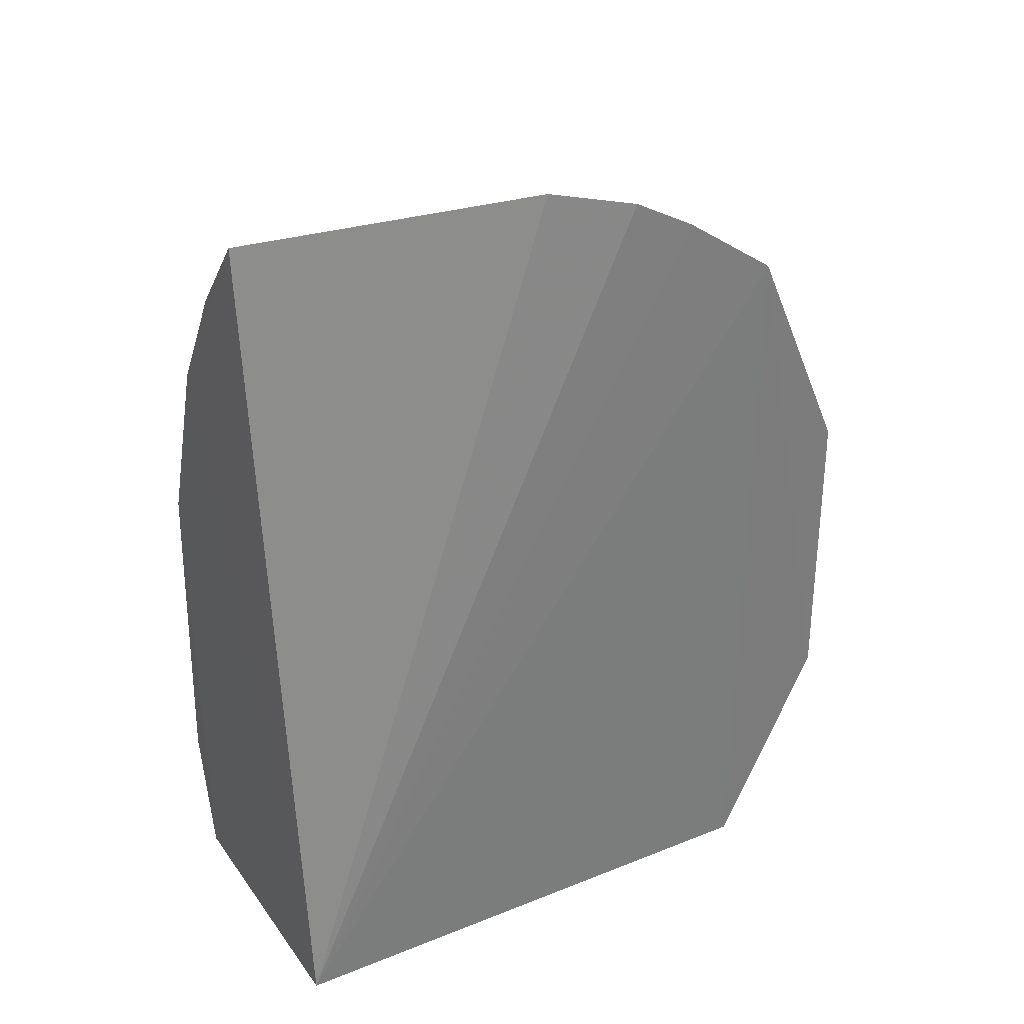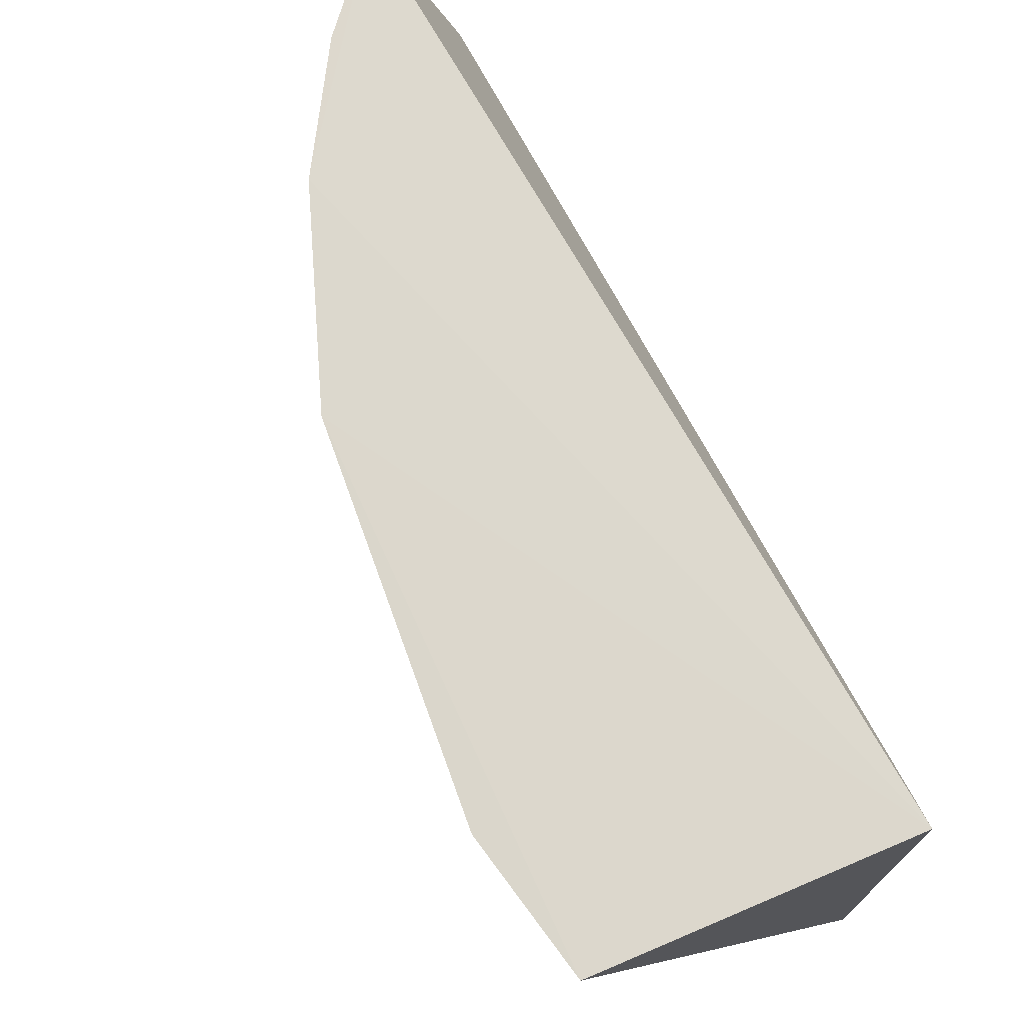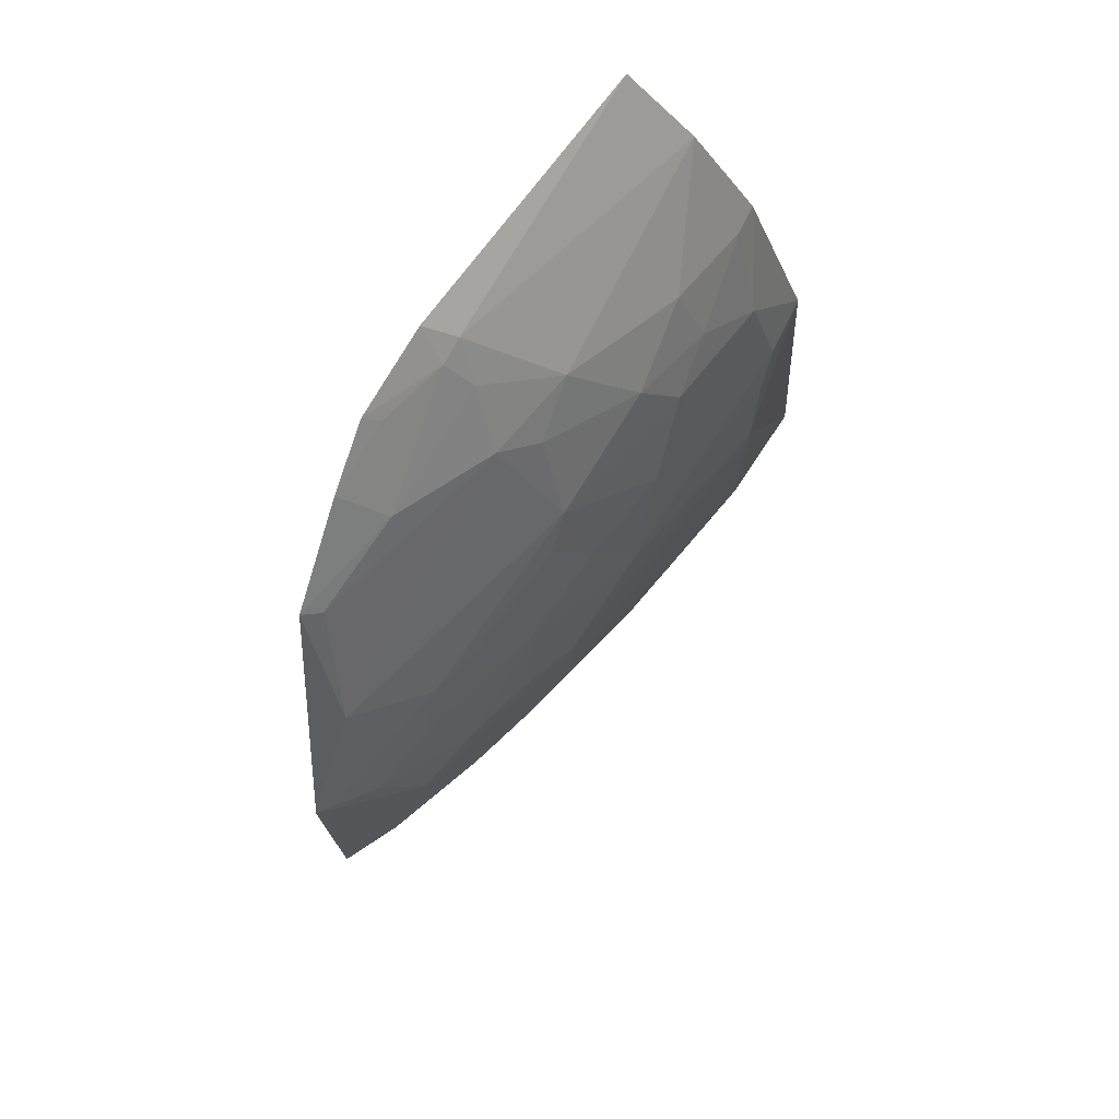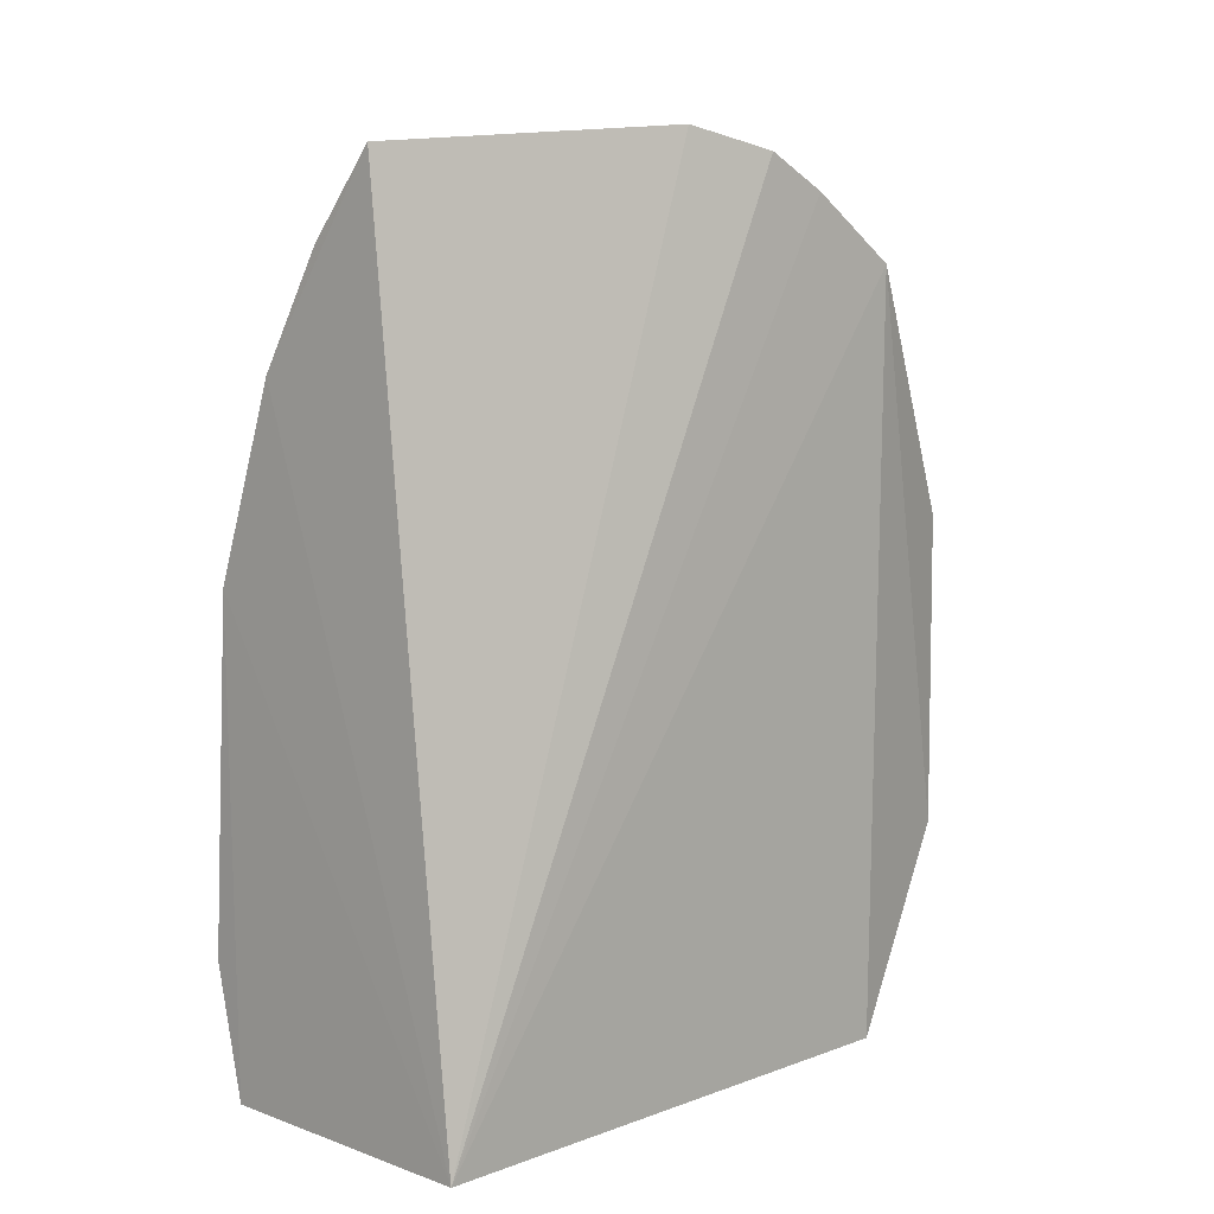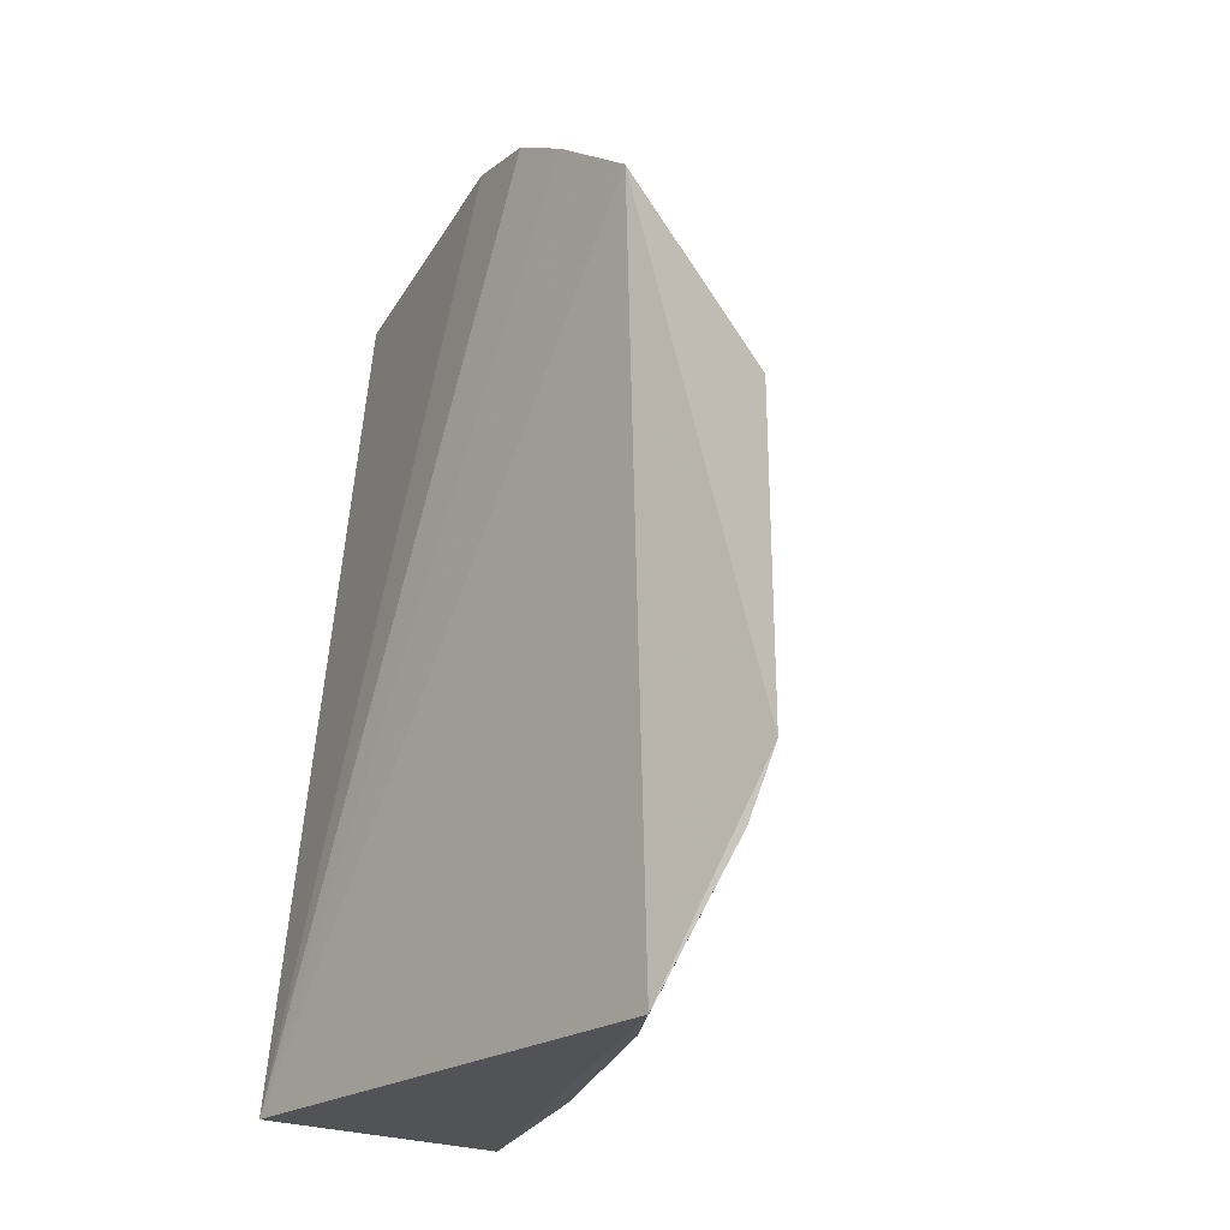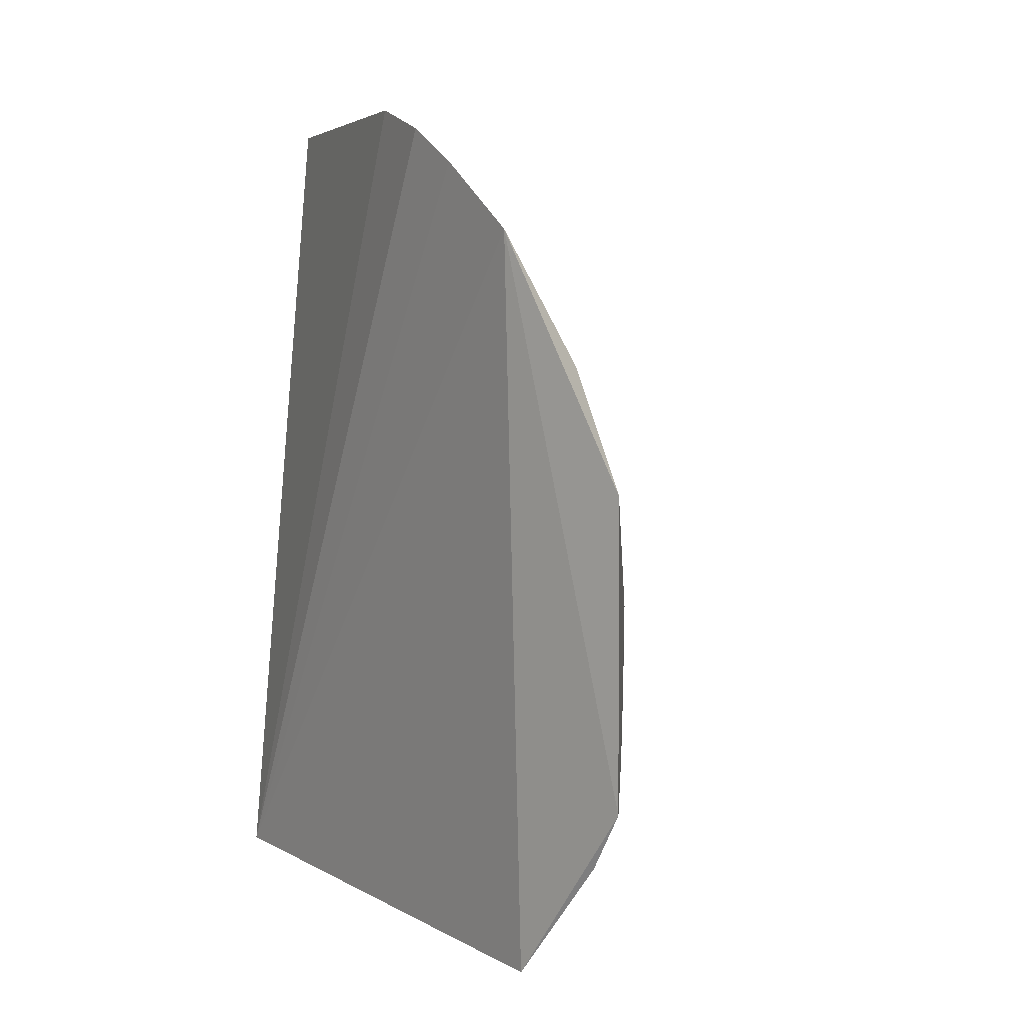
<metadata>
{"format":"obj","ext":"obj","renderer":"f3d","projection":"perspective","resolution":1024,"background":"white","views":[{"elev":31.7,"azim":-119.6,"up":"+Z"},{"elev":73.1,"azim":156.4,"up":"+Y"},{"elev":74.7,"azim":19.4,"up":"+Z"},{"elev":7.6,"azim":-135.6,"up":"+Z"},{"elev":-22.3,"azim":-41.1,"up":"+Z"},{"elev":9.6,"azim":-37.5,"up":"+Z"}]}
</metadata>
<code>
v 0.1964 -0.3204 0.07935
v 0.3354 -0.006214 -0.09956
v 0.2903 -0.09305 0.1207
v 0.232 -0.008355 0.2396
v 0.1891 -0.007576 -0.1612
v 0.325 -0.005424 0.06153
v 0.1805 -0.2152 0.2256
v 0.2761 -0.1965 0.01895
v 0.2939 -0.005927 0.1499
v 0.3214 -0.006202 -0.1599
v 0.2305 -0.2547 0.1045
v 0.2466 -0.1241 0.1904
v 0.1864 -0.2629 -0.1594
v 0.1923 -0.1448 0.2509
v 0.3231 -0.06357 0.01759
v 0.3084 -0.03559 0.1052
v 0.2752 -0.1797 -0.08122
v 0.2021 -0.2834 0.1331
v 0.2753 -0.1662 0.09058
v 0.2455 -0.2565 0.03351
v 0.2636 -0.007475 0.2017
v 0.2776 -0.06463 0.1634
v 0.179 -0.2595 0.1954
v 0.1821 -0.1858 0.2413
v 0.3215 -0.03425 0.06031
v 0.3076 -0.09126 -0.1123
v 0.2603 -0.166 0.1345
v 0.3069 -0.09308 0.06285
v 0.2166 -0.2978 0.06164
v 0.2602 -0.2105 0.07602
v 0.2455 -0.256 -0.03699
v 0.2064 -0.1396 0.2377
v 0.2752 -0.1068 0.1486
v 0.2915 -0.06519 0.1331
v 0.1968 -0.3216 -0.0678
v 0.2304 -0.1665 0.1907
v 0.3215 -0.04842 0.04751
v 0.3245 -0.04795 -0.09754
v 0.2915 -0.1508 -0.06598
v 0.2305 -0.2072 -0.1517
v 0.2597 -0.181 0.1192
v 0.291 -0.1235 0.09064
v 0.2907 -0.1525 0.04695
v 0.2301 -0.2696 0.07619
v 0.2617 -0.2243 0.03337
v 0.2765 -0.1964 -0.02374
v 0.2317 -0.284 0.01846
v 0.2039 -0.1518 0.2351
v 0.2452 -0.1513 0.1758
v 0.2924 -0.0198 0.1492
v 0.2458 -0.2388 -0.07818
v 0.2011 -0.21 0.2034
v 0.3229 -0.06264 -0.08201
v 0.2911 -0.1204 -0.1247
v 0.2934 -0.09083 -0.1529
v 0.1961 -0.3055 -0.09739
v 0.2442 -0.2253 0.1053
v 0.2016 -0.3136 0.07695
v 0.2619 -0.2242 -0.03676
v 0.231 -0.2844 -0.02262
v 0.2165 -0.1508 0.219
v 0.217 -0.2997 -0.05055
v 0.1868 -0.2541 0.1891
v 0.1892 -0.1822 0.2352
f 9 6 5
f 9 5 4
f 10 6 2
f 10 5 6
f 13 5 10
f 14 4 5
f 15 2 6
f 16 6 9
f 18 1 11
f 21 9 4
f 22 21 12
f 23 7 5
f 23 5 13
f 23 1 18
f 24 14 5
f 24 5 7
f 25 6 16
f 25 16 3
f 27 18 11
f 28 25 3
f 32 12 21
f 32 21 4
f 32 4 14
f 33 22 12
f 33 27 3
f 34 3 16
f 34 33 3
f 34 22 33
f 35 23 13
f 35 1 23
f 36 18 27
f 37 15 6
f 37 6 25
f 37 28 15
f 37 25 28
f 38 26 10
f 38 10 2
f 39 17 26
f 41 27 11
f 41 19 27
f 41 30 19
f 42 27 19
f 42 3 27
f 42 28 3
f 43 8 15
f 43 15 28
f 43 28 42
f 43 42 19
f 43 19 30
f 44 29 20
f 44 30 11
f 44 20 30
f 45 30 20
f 45 20 8
f 45 43 30
f 45 8 43
f 46 15 8
f 47 20 29
f 47 29 1
f 47 1 35
f 47 46 8
f 47 8 20
f 48 32 14
f 48 14 24
f 49 33 12
f 49 27 33
f 49 36 27
f 49 12 36
f 50 34 16
f 50 16 9
f 50 22 34
f 50 9 21
f 50 21 22
f 52 7 23
f 53 38 2
f 53 2 15
f 53 46 39
f 53 15 46
f 53 39 26
f 53 26 38
f 54 26 17
f 54 51 40
f 54 17 51
f 55 40 13
f 55 13 10
f 55 54 40
f 55 10 26
f 55 26 54
f 56 35 13
f 56 13 40
f 56 51 35
f 56 40 51
f 57 41 11
f 57 11 30
f 57 30 41
f 58 44 11
f 58 11 1
f 58 1 29
f 58 29 44
f 59 17 39
f 59 39 46
f 59 51 17
f 59 31 51
f 59 46 47
f 60 59 47
f 60 31 59
f 61 36 12
f 61 12 32
f 61 32 48
f 61 52 36
f 61 48 52
f 62 51 31
f 62 35 51
f 62 31 60
f 62 60 47
f 62 47 35
f 63 52 23
f 63 23 18
f 63 18 36
f 63 36 52
f 64 52 48
f 64 48 24
f 64 24 7
f 64 7 52

</code>
